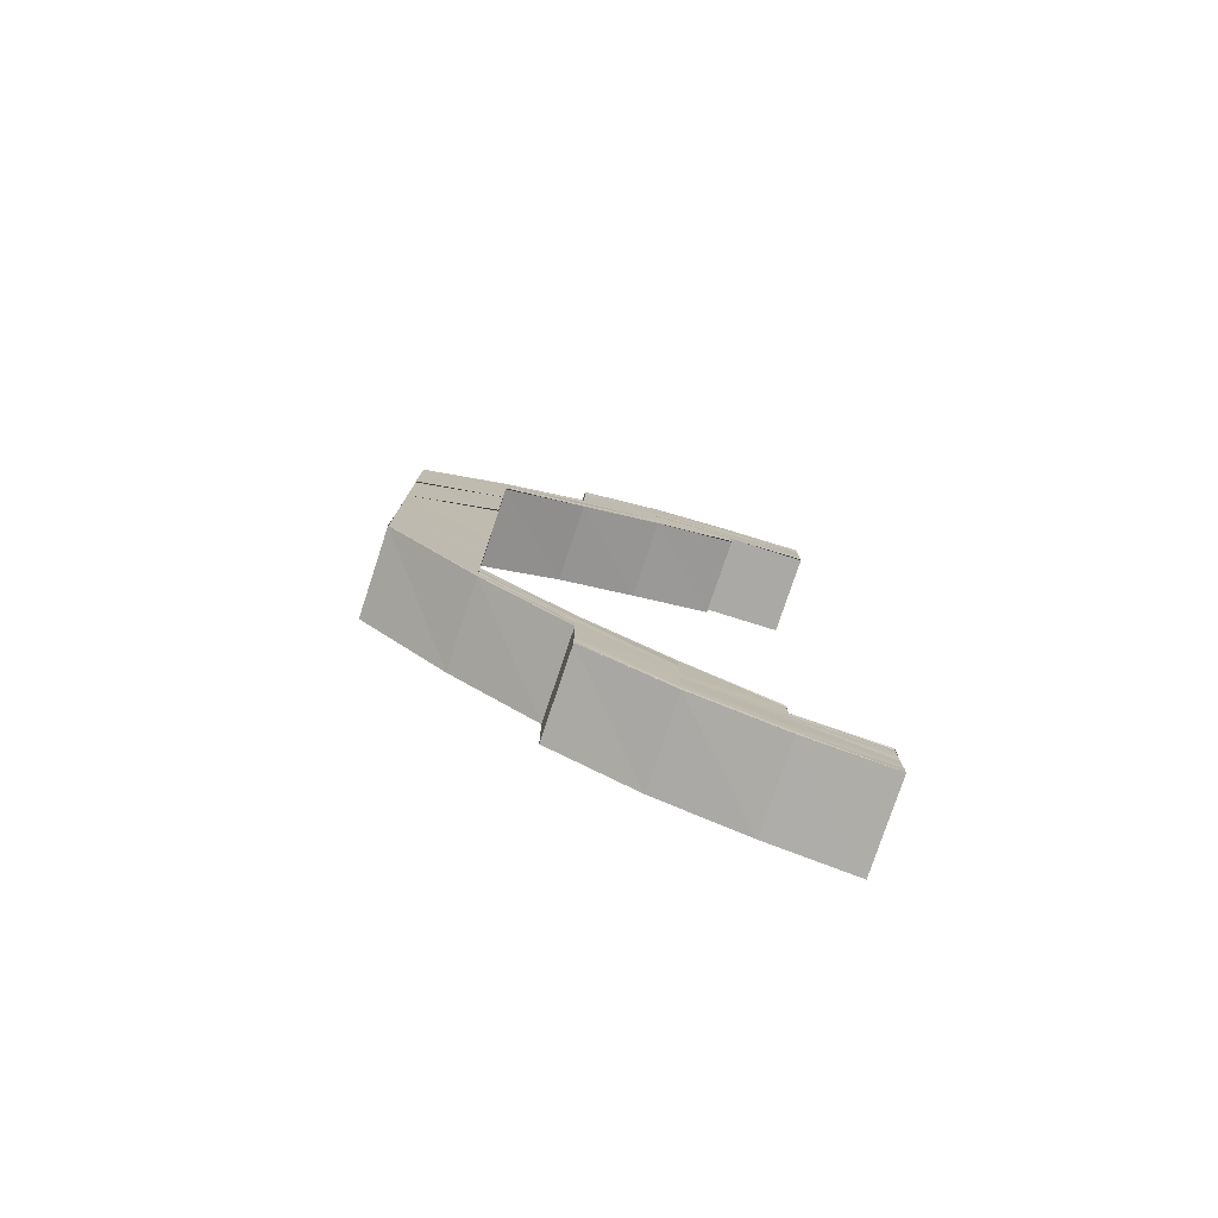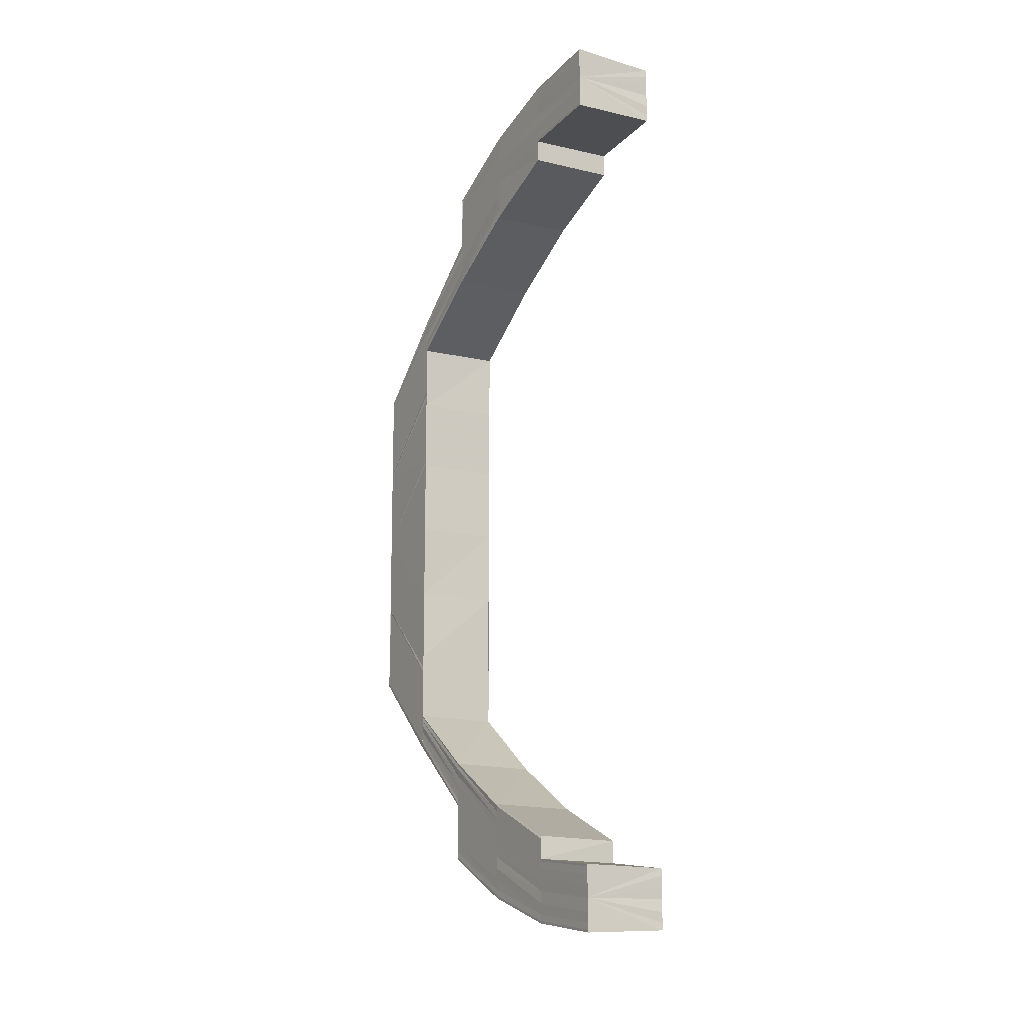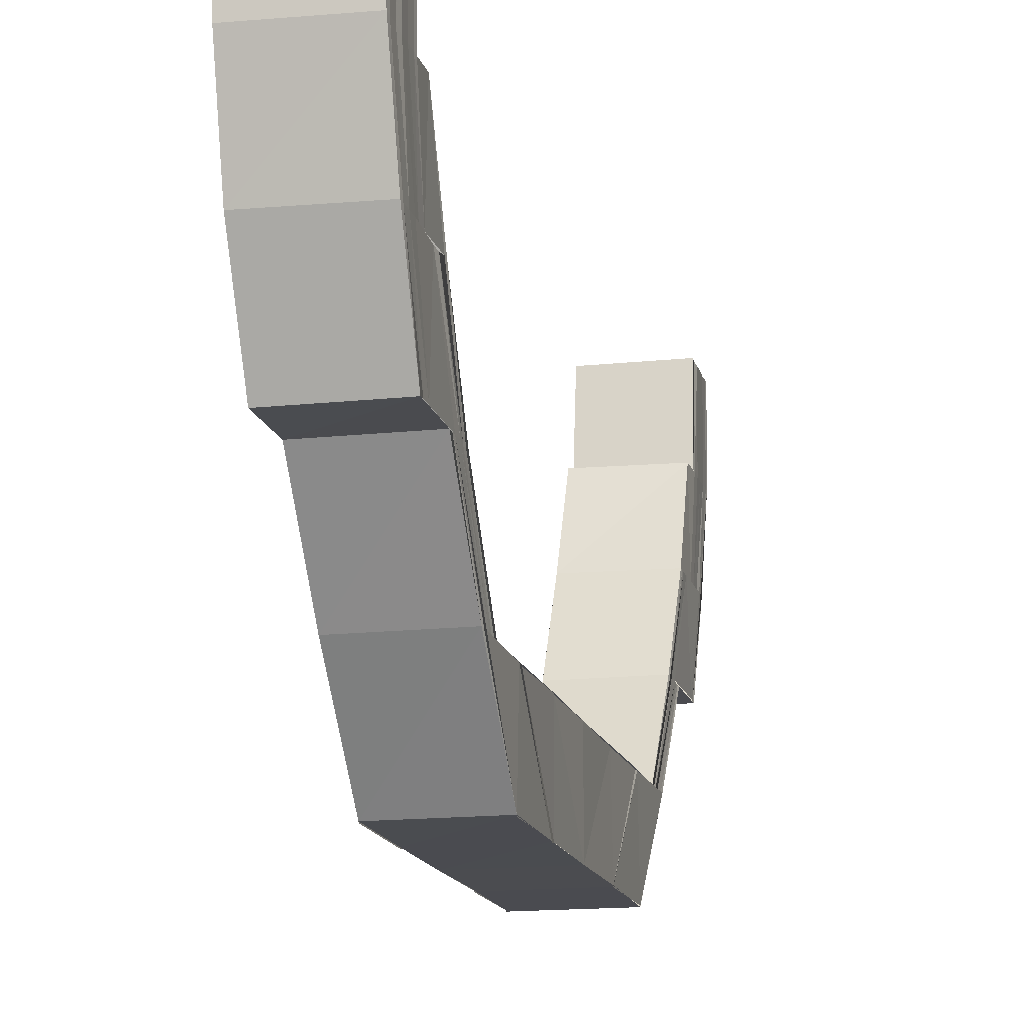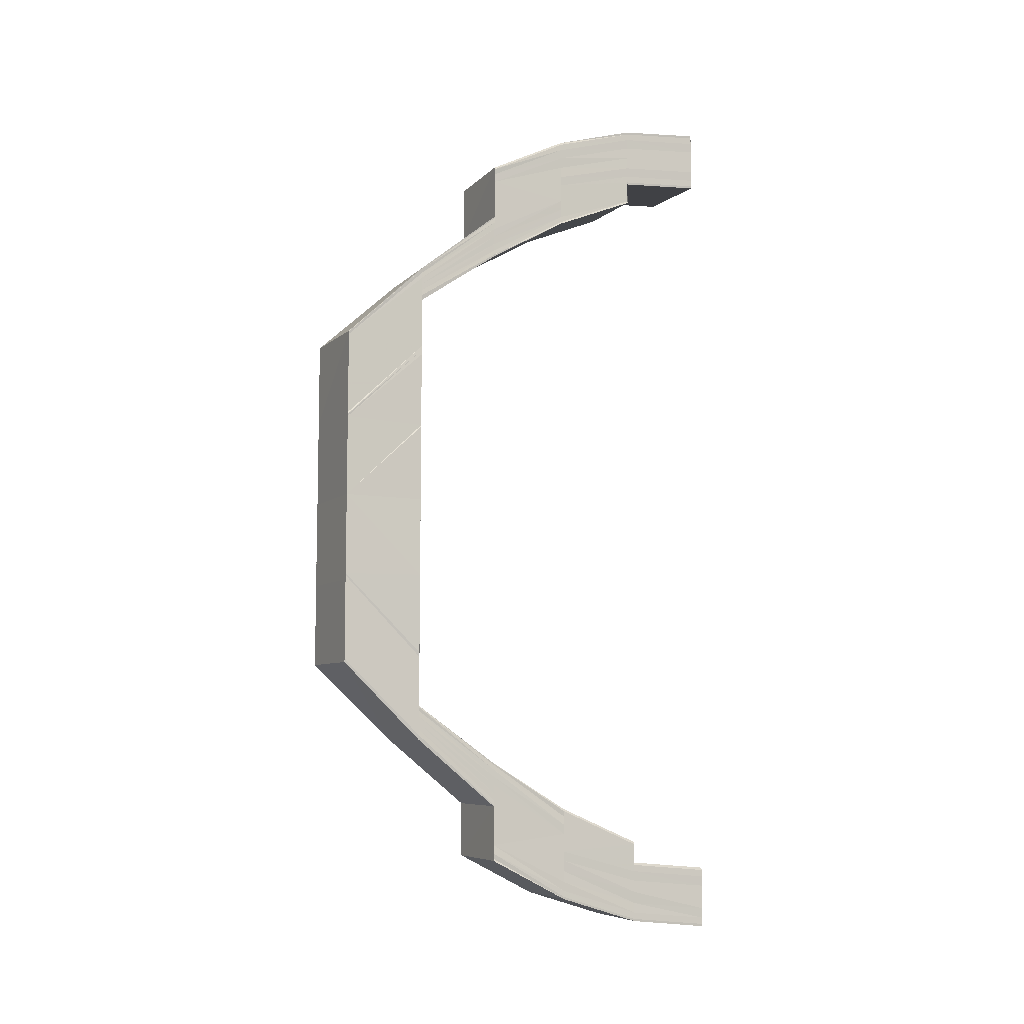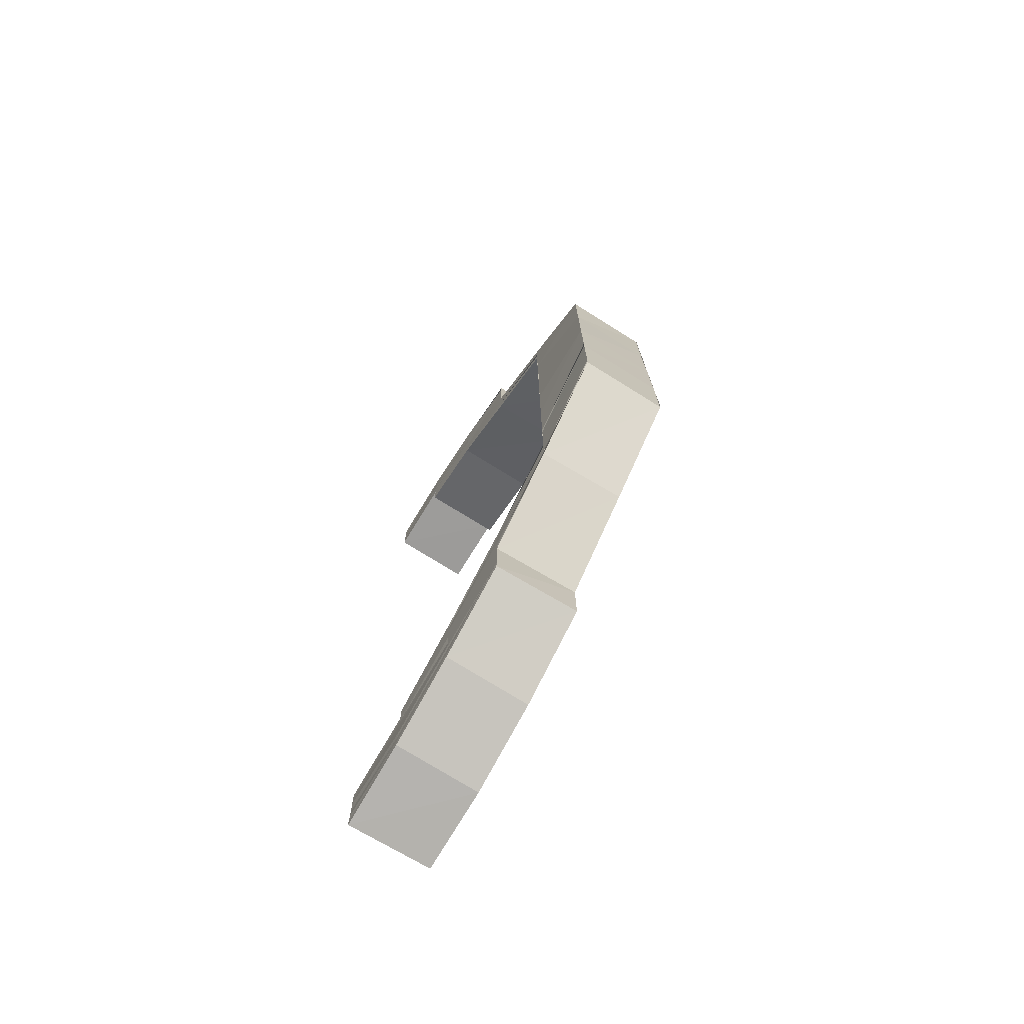
<metadata>
{"format":"obj","ext":"obj","renderer":"f3d","projection":"perspective","resolution":1024,"background":"white","views":[{"elev":-78.2,"azim":71.6,"up":"+Z"},{"elev":-13.4,"azim":149.4,"up":"+Z"},{"elev":-14.8,"azim":-167.0,"up":"+Y"},{"elev":-8.2,"azim":64.4,"up":"+Z"},{"elev":-73.8,"azim":-31.3,"up":"+Z"}]}
</metadata>
<code>
o 23008
v 2166 1874 8.04
v 2166 1874 8.039
v 2166 1874 8.04
v 2166 1874 8.036
v 2166 1874 8.039
v 2166 1874 8.039
v 2166 1874 8.039
v 2166 1874 8.039
v 2166 1874 8.036
v 2166 1874 8.04
v 2166 1874 8.04
v 2166 1874 8.031
v 2166 1874 8.036
v 2166 1874 8.036
v 2166 1874 8.031
v 2166 1874 8.038
v 2166 1874 8.038
v 2166 1874 8.037
v 2166 1874 8.035
v 2166 1874 8.031
v 2166 1874 8.031
v 2166 1874 8.03
v 2166 1874 8.036
v 2166 1874 8.034
v 2166 1874 8.029
v 2166 1874 8.036
v 2166 1874 8.033
v 2166 1874 8.028
v 2166 1874 8.023
v 2166 1874 8.034
v 2166 1874 8.031
v 2166 1874 8.035
v 2166 1874 8.034
v 2166 1874 8.033
v 2166 1874 8.03
v 2166 1874 8.033
v 2166 1874 8.032
v 2166 1874 8.033
v 2166 1874 8.032
v 2166 1874 8.033
v 2166 1874 8.029
v 2166 1874 8.026
v 2166 1874 8.025
v 2166 1874 8.029
v 2166 1874 8.032
v 2166 1874 8.032
v 2166 1874 8.025
v 2166 1874 8.029
v 2166 1874 8.029
v 2166 1874 8.032
v 2166 1874 8.029
v 2166 1874 8.025
v 2166 1874 8.019
v 2166 1874 8.025
v 2166 1874 8.012
v 2166 1874 8.019
v 2166 1874 8.033
v 2166 1874 8.034
v 2166 1874 8.03
v 2166 1874 8.029
v 2166 1874 8.025
v 2166 1874 8.019
v 2166 1874 8.026
v 2166 1874 8.02
v 2166 1874 8.012
v 2166 1874 8.027
v 2166 1874 8.034
v 2166 1874 8.035
v 2166 1874 8.031
v 2166 1874 8.034
v 2166 1874 8.035
v 2166 1874 8.033
v 2166 1874 8.032
v 2166 1874 8.036
v 2166 1874 8.036
v 2166 1874 8.036
v 2166 1874 8.038
v 2166 1874 8.033
v 2166 1874 8.037
v 2166 1874 8.038
v 2166 1874 8.039
v 2166 1874 8.034
v 2166 1874 8.038
v 2166 1874 8.04
v 2166 1874 8.039
v 2166 1874 8.039
v 2166 1874 8.04
v 2166 1874 8.035
v 2166 1874 8.036
v 2166 1874 8.039
v 2166 1874 8.039
v 2166 1874 8.04
v 2166 1874 8.029
v 2166 1874 8.028
v 2166 1874 8.03
v 2166 1874 8.031
v 2166 1874 8.036
v 2166 1874 8.036
v 2166 1874 8.031
v 2166 1874 8.031
v 2166 1874 8.022
v 2166 1874 8.024
v 2166 1874 8.025
v 2166 1874 8.024
v 2166 1874 8.016
v 2166 1874 8.007
v 2166 1874 8.016
v 2166 1874 8.021
v 2166 1874 8.013
v 2166 1874 8.012
v 2166 1874 8.013
v 2166 1874 8.014
v 2166 1874 8.023
v 2166 1874 8.015
v 2166 1874 8.024
v 2166 1874 8.016
v 2166 1874 8.016
v 2166 1874 8.024
v 2166 1874 8.007
v 2166 1874 8.007
v 2166 1874 8.016
v 2166 1874 8.006
v 2166 1874 7.997
v 2166 1874 7.996
v 2166 1874 8.006
v 2166 1874 7.996
v 2166 1874 8.016
v 2166 1874 8.025
v 2166 1874 7.986
v 2166 1874 8.007
v 2166 1874 8.007
v 2166 1874 7.986
v 2166 1874 7.977
v 2166 1874 7.977
v 2166 1874 7.977
v 2166 1874 7.968
v 2166 1874 7.967
v 2166 1874 7.976
v 2166 1874 7.967
v 2166 1874 7.976
v 2166 1874 7.966
v 2166 1874 7.958
v 2166 1874 7.957
v 2166 1874 7.966
v 2166 1874 7.957
v 2166 1874 7.966
v 2166 1874 7.949
v 2166 1874 7.949
v 2166 1874 7.957
v 2166 1874 7.957
v 2166 1874 7.966
v 2166 1874 7.95
v 2166 1874 7.949
v 2166 1874 7.948
v 2166 1874 7.951
v 2166 1874 7.959
v 2166 1874 7.945
v 2166 1874 7.944
v 2166 1874 7.946
v 2166 1874 7.94
v 2166 1874 7.952
v 2166 1874 7.96
v 2166 1874 7.947
v 2166 1874 7.953
v 2166 1874 7.96
v 2166 1874 7.954
v 2166 1874 7.948
v 2166 1874 7.961
v 2166 1874 7.954
v 2166 1874 7.948
v 2166 1874 7.944
v 2166 1874 7.948
v 2166 1874 7.944
v 2166 1874 7.954
v 2166 1874 7.961
v 2166 1874 7.961
v 2166 1874 7.941
v 2166 1874 7.943
v 2166 1874 7.944
v 2166 1874 7.944
v 2166 1874 7.941
v 2166 1874 7.944
v 2166 1874 7.948
v 2166 1874 7.941
v 2166 1874 7.941
v 2166 1874 7.948
v 2166 1874 7.954
v 2166 1874 7.954
v 2166 1874 7.961
v 2166 1874 7.941
v 2166 1874 7.94
v 2166 1874 7.94
v 2166 1874 7.941
v 2166 1874 7.939
v 2166 1874 7.94
v 2166 1874 7.938
v 2166 1874 7.939
v 2166 1874 7.943
v 2166 1874 7.944
v 2166 1874 7.937
v 2166 1874 7.942
v 2166 1874 7.948
v 2166 1874 7.944
v 2166 1874 7.948
v 2166 1874 7.954
v 2166 1874 7.937
v 2166 1874 7.94
v 2166 1874 7.954
v 2166 1874 7.961
v 2166 1874 7.947
v 2166 1874 7.936
v 2166 1874 7.953
v 2166 1874 7.946
v 2166 1874 7.961
v 2166 1874 7.961
v 2166 1874 7.96
v 2166 1874 7.952
v 2166 1874 7.945
v 2166 1874 7.96
v 2166 1874 7.951
v 2166 1874 7.959
v 2166 1874 7.944
v 2166 1874 7.95
v 2166 1874 7.958
v 2166 1874 7.949
v 2166 1874 7.957
v 2166 1874 7.949
v 2166 1874 7.939
v 2166 1874 7.957
v 2166 1874 7.948
v 2166 1874 7.966
v 2166 1874 7.967
v 2166 1874 7.976
v 2166 1874 7.977
v 2166 1874 7.967
v 2166 1874 7.977
v 2166 1874 7.966
v 2166 1874 7.957
v 2166 1874 7.957
v 2166 1874 7.948
v 2166 1874 7.966
v 2166 1874 7.986
v 2166 1874 7.957
v 2166 1874 7.949
v 2166 1874 7.966
v 2166 1874 7.966
v 2166 1874 7.976
v 2166 1874 7.976
v 2166 1874 7.997
v 2166 1874 7.997
v 2166 1874 8.007
v 2166 1874 7.986
v 2166 1874 7.996
v 2166 1874 7.996
v 2166 1874 7.996
v 2166 1874 8.005
v 2166 1874 8.006
v 2166 1874 7.997
v 2166 1874 8.006
v 2166 1874 7.997
v 2166 1874 8.007
v 2166 1874 8.015
v 2166 1874 8.016
v 2166 1874 8.007
v 2166 1874 8.016
v 2166 1874 8.024
v 2166 1874 8.024
v 2166 1874 8.016
v 2166 1874 8.007
v 2166 1874 8.025
v 2166 1874 8.022
v 2166 1874 8.014
v 2166 1874 8.027
v 2166 1874 8.021
v 2166 1874 8.013
v 2166 1874 8.02
v 2166 1874 8.013
v 2166 1874 8.019
v 2166 1874 8.025
v 2166 1874 8.012
v 2166 1874 8.019
v 2166 1874 8.012
v 2166 1874 8.019
v 2166 1874 8.025
v 2166 1874 8.029
v 2166 1874 8.019
v 2166 1874 8.012
v 2166 1874 8.012
v 2166 1874 8.004
v 2166 1874 8.004
v 2166 1874 7.996
v 2166 1874 7.996
v 2166 1874 7.977
v 2166 1874 7.977
v 2166 1874 7.969
v 2166 1874 7.969
v 2166 1874 8.033
v 2166 1874 8.032
v 2166 1874 8.033
v 2166 1874 8.032
v 2166 1874 8.033
v 2166 1874 7.942
v 2166 1874 7.942
v 2166 1874 7.942
v 2166 1874 7.937
v 2166 1874 7.934
v 2166 1874 7.937
v 2166 1874 7.933
v 2166 1874 7.934
v 2166 1874 7.933
v 2166 1874 7.934
v 2166 1874 7.934
v 2166 1874 7.937
v 2166 1874 7.937
v 2166 1874 7.942
v 2166 1874 7.935
v 2166 1874 7.934
v 2166 1874 7.938
v 2166 1874 7.934
v 2166 1874 7.937
v 2166 1874 7.942
v 2166 1874 7.934
v 2166 1874 7.933
v 2166 1874 7.935
v 2166 1874 7.936
v 2166 1874 7.935
v 2166 1874 7.937
v 2166 1874 7.933
v 2166 1874 7.938
v 2166 1874 7.937
v 2166 1874 7.939
v 2166 1874 7.937
v 2166 1874 7.939
v 2166 1874 7.938
v 2166 1874 7.94
v 2166 1874 7.94
v 2166 1874 7.94
v 2166 1874 7.941
v 2166 1874 7.941
v 2166 1874 7.94
v 2166 1874 7.941
v 2166 1874 7.939
v 2166 1874 7.941
v 2166 1874 7.942
v 2166 1874 7.939
v 2166 1874 7.943
v 2166 1874 7.942
v 2166 1874 7.937
v 2166 1874 7.942
v 2166 1874 7.934
v 2166 1874 7.937
v 2166 1874 7.943
v 2166 1874 7.938
v 2166 1874 7.934
v 2166 1874 7.935
v 2166 1874 7.933
v 2166 1874 7.933
v 2166 1874 7.934
v 2166 1874 7.935
v 2166 1874 8.033
v 2166 1874 8.033
v 2166 1874 8.034
v 2166 1874 8.035
v 2166 1874 8.036
v 2166 1874 8.038
v 2166 1874 8.039
v 2166 1874 8.04
f 1 2 3
f 2 4 5
f 6 5 3
f 3 5 7
f 8 9 6
f 10 8 11
f 9 12 13
f 13 14 5
f 4 15 14
f 5 16 7
f 5 14 16
f 7 16 17
f 16 18 17
f 14 19 16
f 16 19 18
f 14 20 19
f 21 20 14
f 20 22 19
f 17 18 23
f 19 22 24
f 19 24 18
f 22 25 24
f 18 24 26
f 18 26 23
f 24 25 27
f 24 27 26
f 25 28 27
f 25 29 28
f 26 27 30
f 27 31 30
f 26 30 32
f 23 26 32
f 32 30 33
f 30 31 34
f 30 34 33
f 31 35 34
f 33 34 36
f 34 37 36
f 34 35 37
f 36 37 38
f 37 39 40
f 35 41 37
f 35 42 41
f 42 43 41
f 41 43 44
f 45 44 46
f 43 47 48
f 44 49 50
f 51 52 49
f 52 53 54
f 53 55 56
f 50 57 58
f 49 59 57
f 60 61 59
f 61 62 63
f 56 64 63
f 62 65 64
f 63 64 66
f 57 59 67
f 57 67 68
f 59 69 67
f 70 57 71
f 72 73 70
f 71 67 74
f 67 69 75
f 67 75 76
f 74 75 77
f 69 78 75
f 75 78 79
f 75 79 80
f 77 79 81
f 78 82 79
f 81 83 84
f 79 82 83
f 79 83 85
f 83 86 87
f 82 88 83
f 88 89 86
f 83 88 90
f 90 91 92
f 82 93 88
f 94 93 82
f 93 95 88
f 95 96 89
f 88 95 97
f 97 98 91
f 99 100 98
f 94 101 93
f 99 102 21
f 102 103 21
f 104 105 103
f 105 106 107
f 108 101 94
f 66 108 94
f 64 108 66
f 64 109 108
f 110 109 64
f 109 111 108
f 108 111 101
f 111 112 101
f 101 112 113
f 112 114 113
f 113 114 115
f 114 116 115
f 115 116 102
f 116 117 118
f 119 120 117
f 116 119 121
f 122 119 116
f 122 123 119
f 124 123 122
f 125 124 122
f 126 124 125
f 121 127 128
f 126 129 124
f 130 131 127
f 132 129 126
f 132 133 129
f 133 134 129
f 134 135 129
f 134 136 135
f 136 137 135
f 135 137 138
f 137 139 138
f 138 139 140
f 139 141 140
f 139 142 141
f 142 143 141
f 141 143 144
f 143 145 146
f 147 148 145
f 143 147 149
f 149 150 151
f 152 147 143
f 142 152 143
f 153 154 150
f 155 152 142
f 156 155 142
f 155 157 152
f 157 158 152
f 159 157 155
f 157 160 158
f 161 159 155
f 161 155 156
f 162 161 156
f 163 159 161
f 164 161 162
f 164 163 161
f 165 164 162
f 166 164 165
f 167 163 164
f 168 169 165
f 169 170 164
f 170 171 163
f 172 173 167
f 174 172 166
f 175 174 176
f 171 177 178
f 179 178 163
f 180 181 179
f 180 182 183
f 184 185 182
f 186 183 187
f 188 187 189
f 190 191 181
f 191 192 193
f 194 191 190
f 195 194 190
f 196 194 195
f 197 196 195
f 197 195 198
f 198 195 199
f 200 196 197
f 201 197 198
f 198 199 202
f 202 199 186
f 199 203 204
f 202 204 205
f 206 197 201
f 206 200 197
f 207 206 201
f 208 205 209
f 208 202 188
f 210 202 208
f 211 206 207
f 212 210 208
f 213 210 212
f 212 208 214
f 214 208 215
f 216 212 214
f 217 213 212
f 217 212 216
f 218 213 217
f 219 217 216
f 220 217 219
f 220 218 217
f 221 220 219
f 222 218 220
f 223 220 221
f 224 223 221
f 225 223 224
f 226 225 224
f 227 225 226
f 222 228 218
f 229 227 226
f 230 227 229
f 229 226 231
f 231 226 232
f 231 232 233
f 233 232 234
f 232 235 234
f 234 235 236
f 237 229 231
f 238 229 237
f 239 240 229
f 241 239 237
f 234 236 242
f 243 244 238
f 245 243 246
f 144 246 247
f 248 144 247
f 248 247 242
f 129 248 242
f 129 242 249
f 250 129 249
f 250 249 251
f 130 250 251
f 242 236 252
f 242 252 253
f 254 242 253
f 255 242 254
f 255 254 256
f 257 255 256
f 258 255 257
f 259 258 257
f 260 258 259
f 261 260 259
f 261 259 262
f 263 261 262
f 264 261 263
f 263 262 29
f 265 264 263
f 251 264 265
f 266 263 29
f 265 263 266
f 267 265 266
f 107 265 267
f 268 269 265
f 270 268 267
f 29 262 271
f 29 271 28
f 262 272 271
f 28 271 273
f 271 272 274
f 271 274 273
f 272 275 274
f 273 274 42
f 274 275 276
f 274 276 42
f 275 277 276
f 42 276 43
f 276 277 278
f 276 278 43
f 43 278 279
f 277 280 278
f 278 280 281
f 280 282 283
f 278 283 47
f 279 284 285
f 281 286 284
f 287 288 286
f 287 289 110
f 289 290 110
f 289 291 290
f 291 292 290
f 291 252 292
f 252 132 292
f 252 293 132
f 293 294 132
f 293 295 294
f 295 296 294
f 295 215 296
f 215 176 296
f 297 298 299
f 298 300 301
f 153 302 230
f 302 303 230
f 304 305 303
f 305 306 307
f 306 308 309
f 308 310 311
f 312 311 313
f 314 313 315
f 316 317 312
f 318 316 314
f 316 319 320
f 318 320 321
f 322 323 319
f 324 322 316
f 325 316 318
f 325 326 316
f 327 324 325
f 324 322 200
f 327 324 200
f 322 308 200
f 308 328 200
f 329 327 200
f 329 327 330
f 331 329 200
f 330 332 325
f 331 329 333
f 333 334 330
f 335 331 200
f 336 335 200
f 335 331 337
f 338 336 339
f 177 335 337
f 336 340 341
f 337 342 333
f 343 337 178
f 178 337 344
f 337 333 344
f 344 333 160
f 333 330 160
f 160 330 345
f 330 325 345
f 160 345 158
f 345 325 318
f 158 345 346
f 345 318 346
f 346 318 302
f 347 348 349
f 348 350 351
f 307 351 349
f 349 351 352
f 351 353 352
f 352 353 222
f 353 228 222
f 351 354 353
f 350 328 354
f 309 354 351
f 354 355 353
f 353 355 228
f 354 356 355
f 357 356 354
f 356 358 355
f 355 211 228
f 355 358 211
f 228 211 207
f 358 359 211
f 211 359 206
f 359 200 206
f 360 361 23
f 361 362 23
f 362 363 23
f 363 364 23
f 364 365 23
f 365 366 23
f 366 367 23
f 367 1 23

</code>
